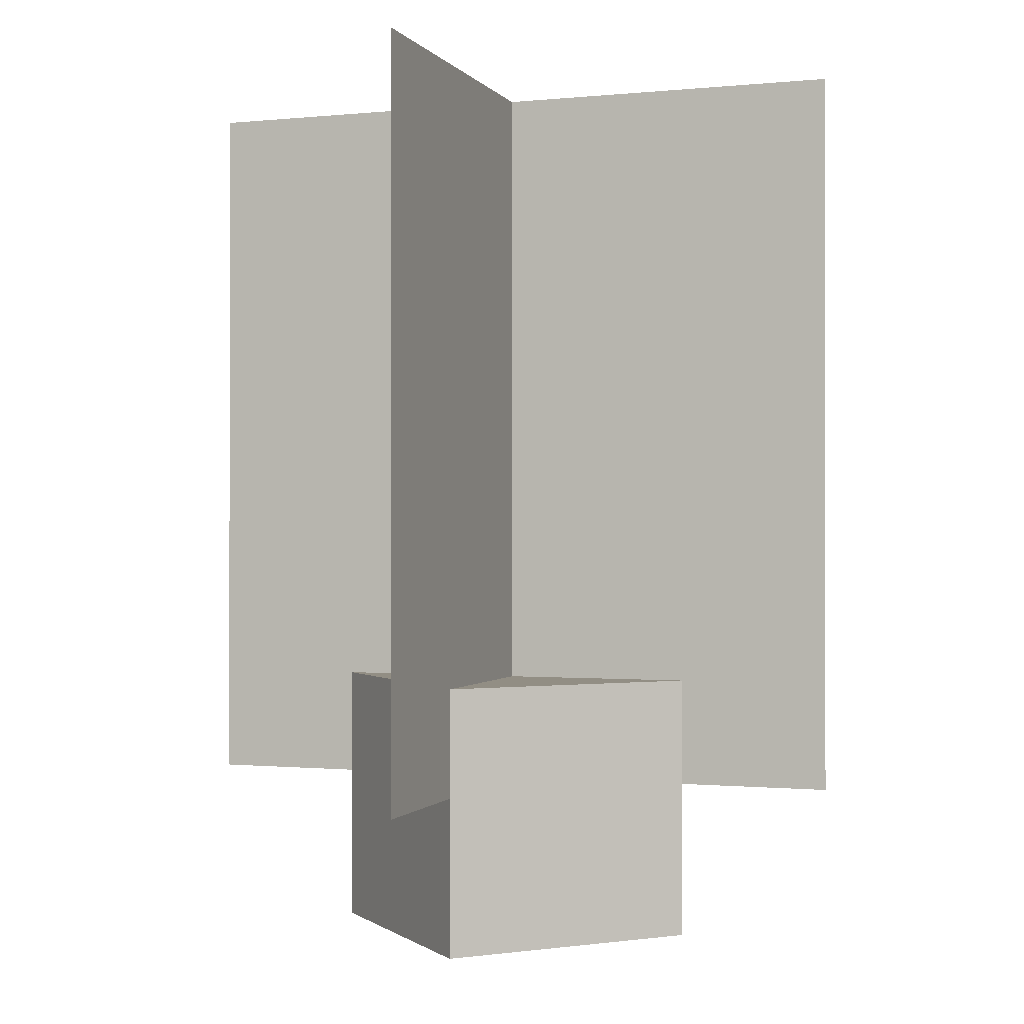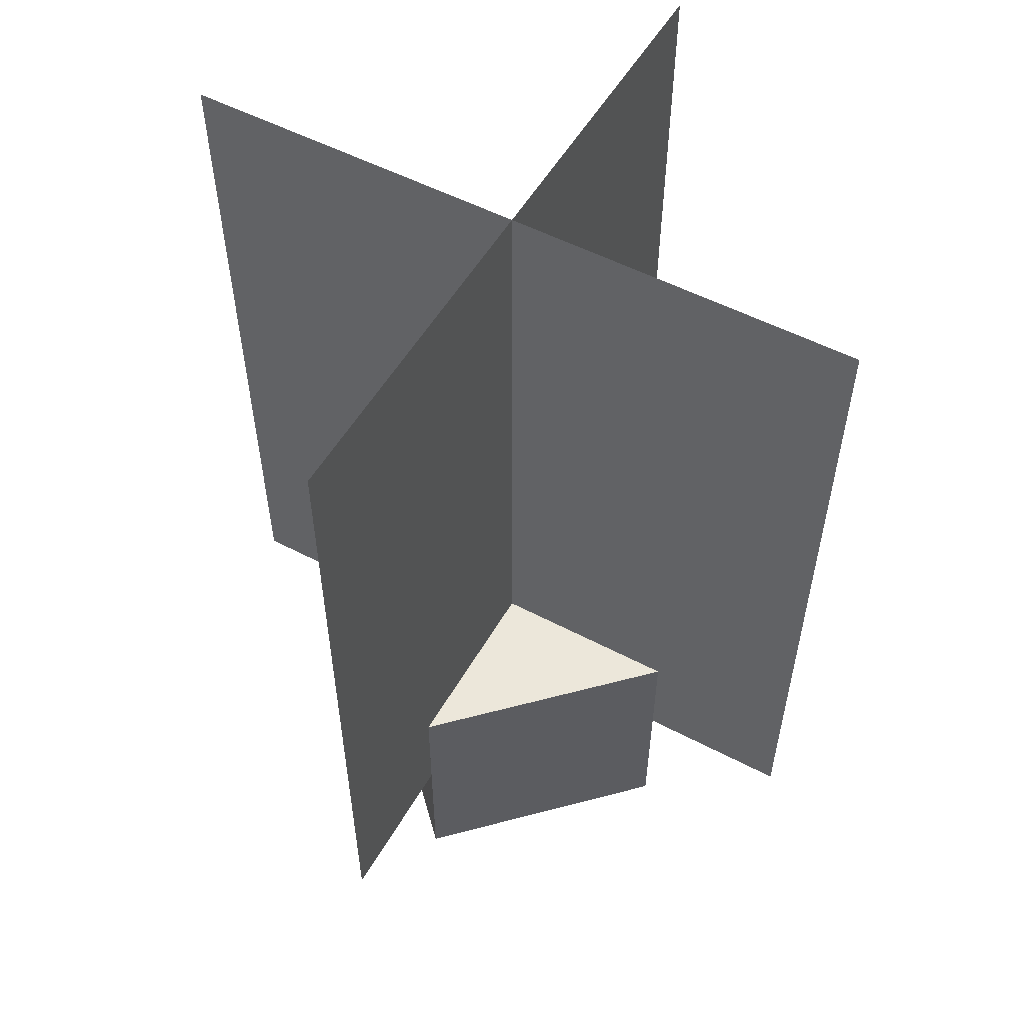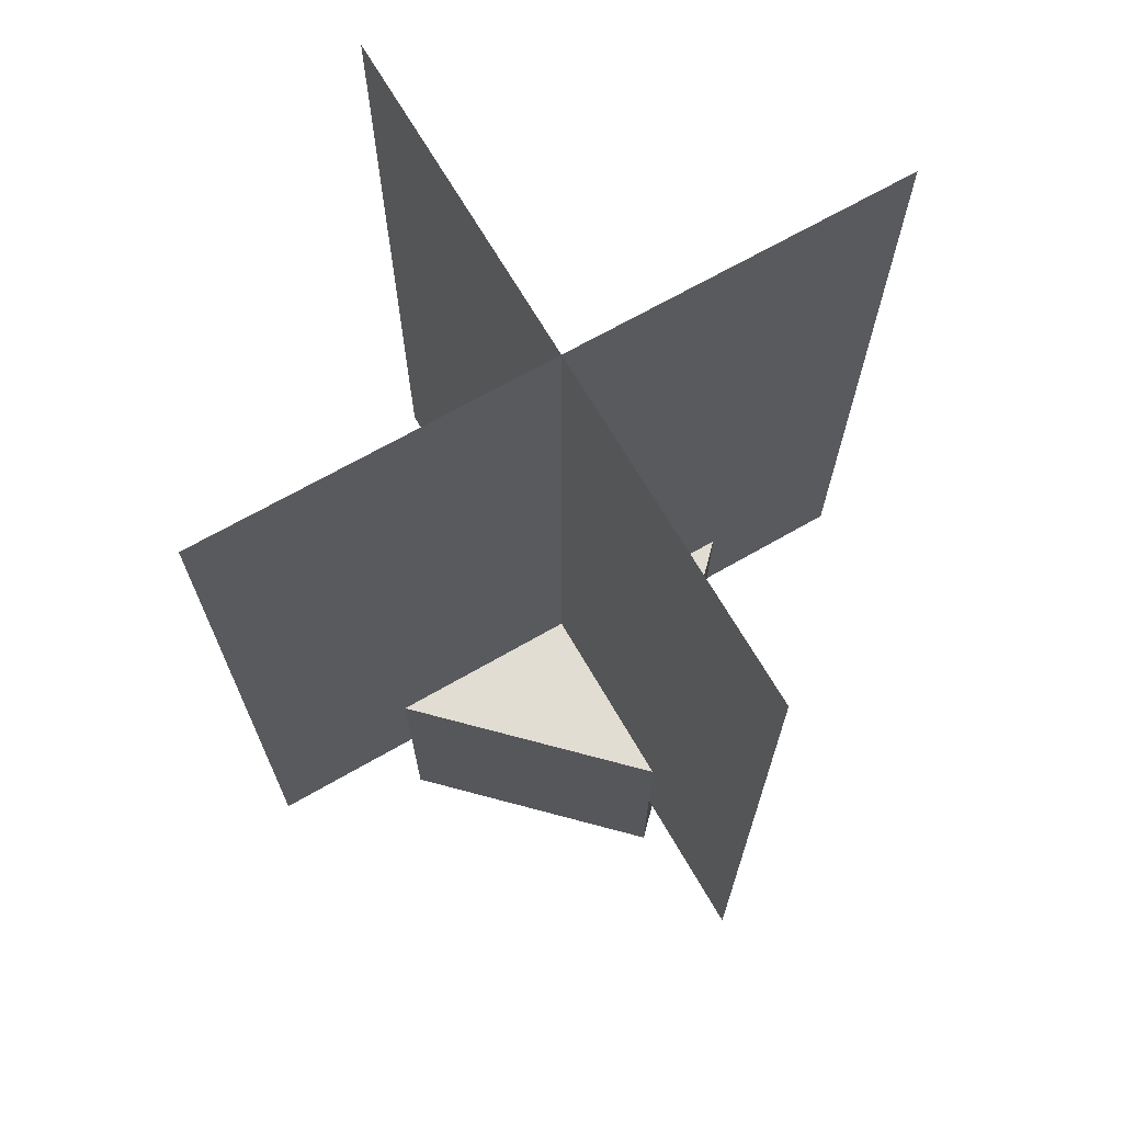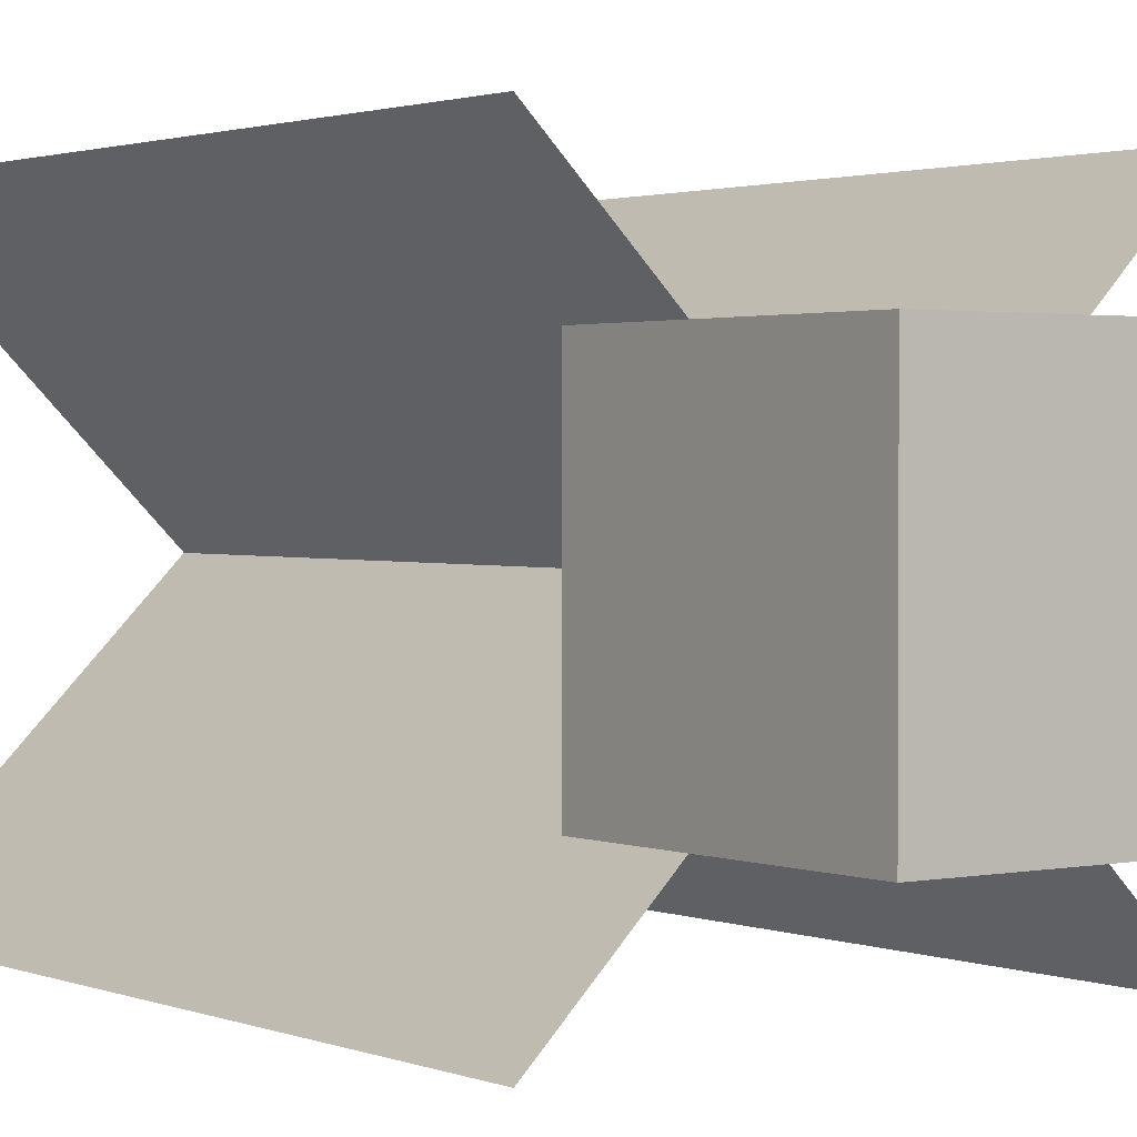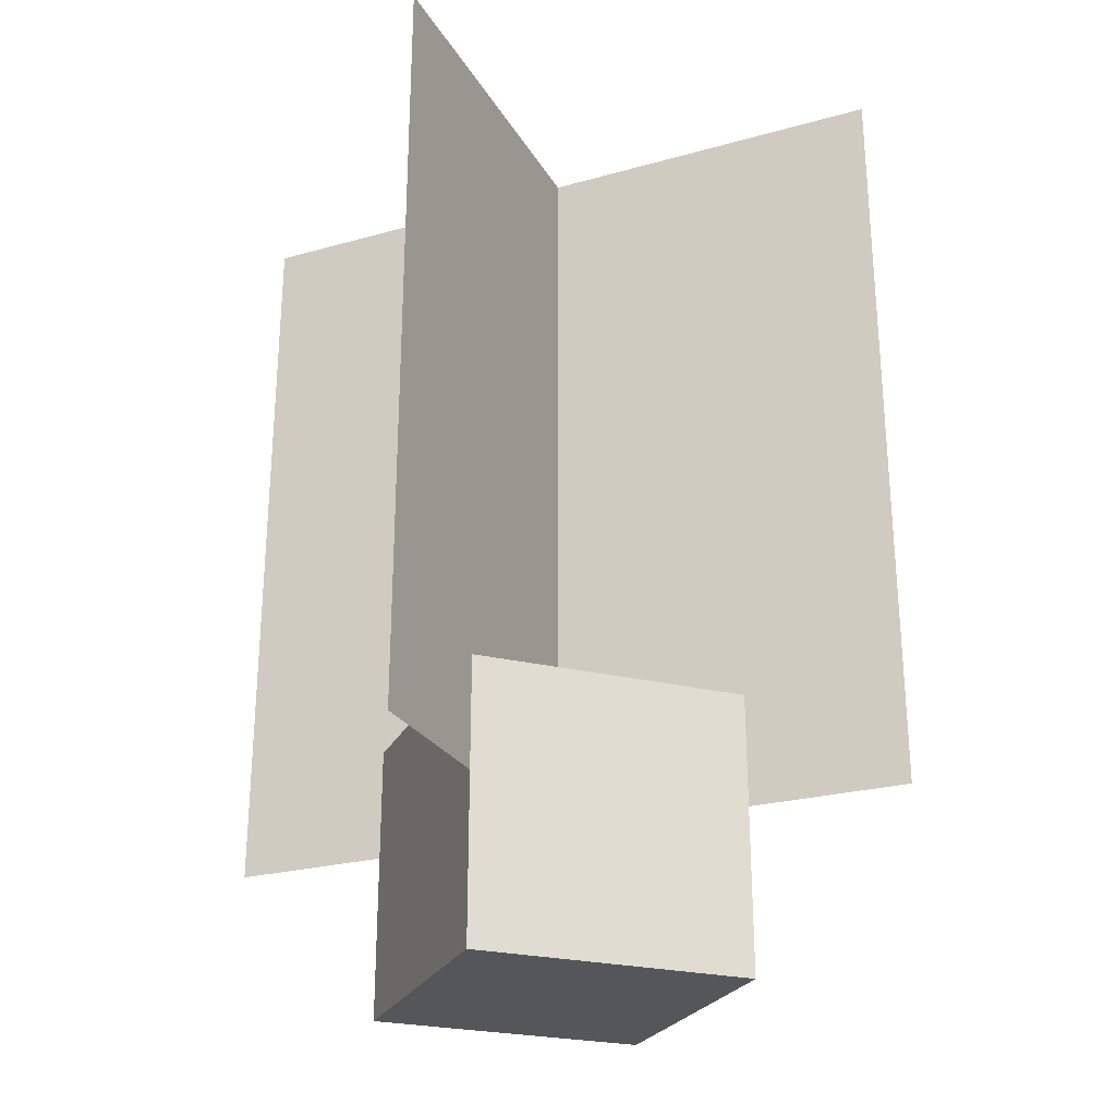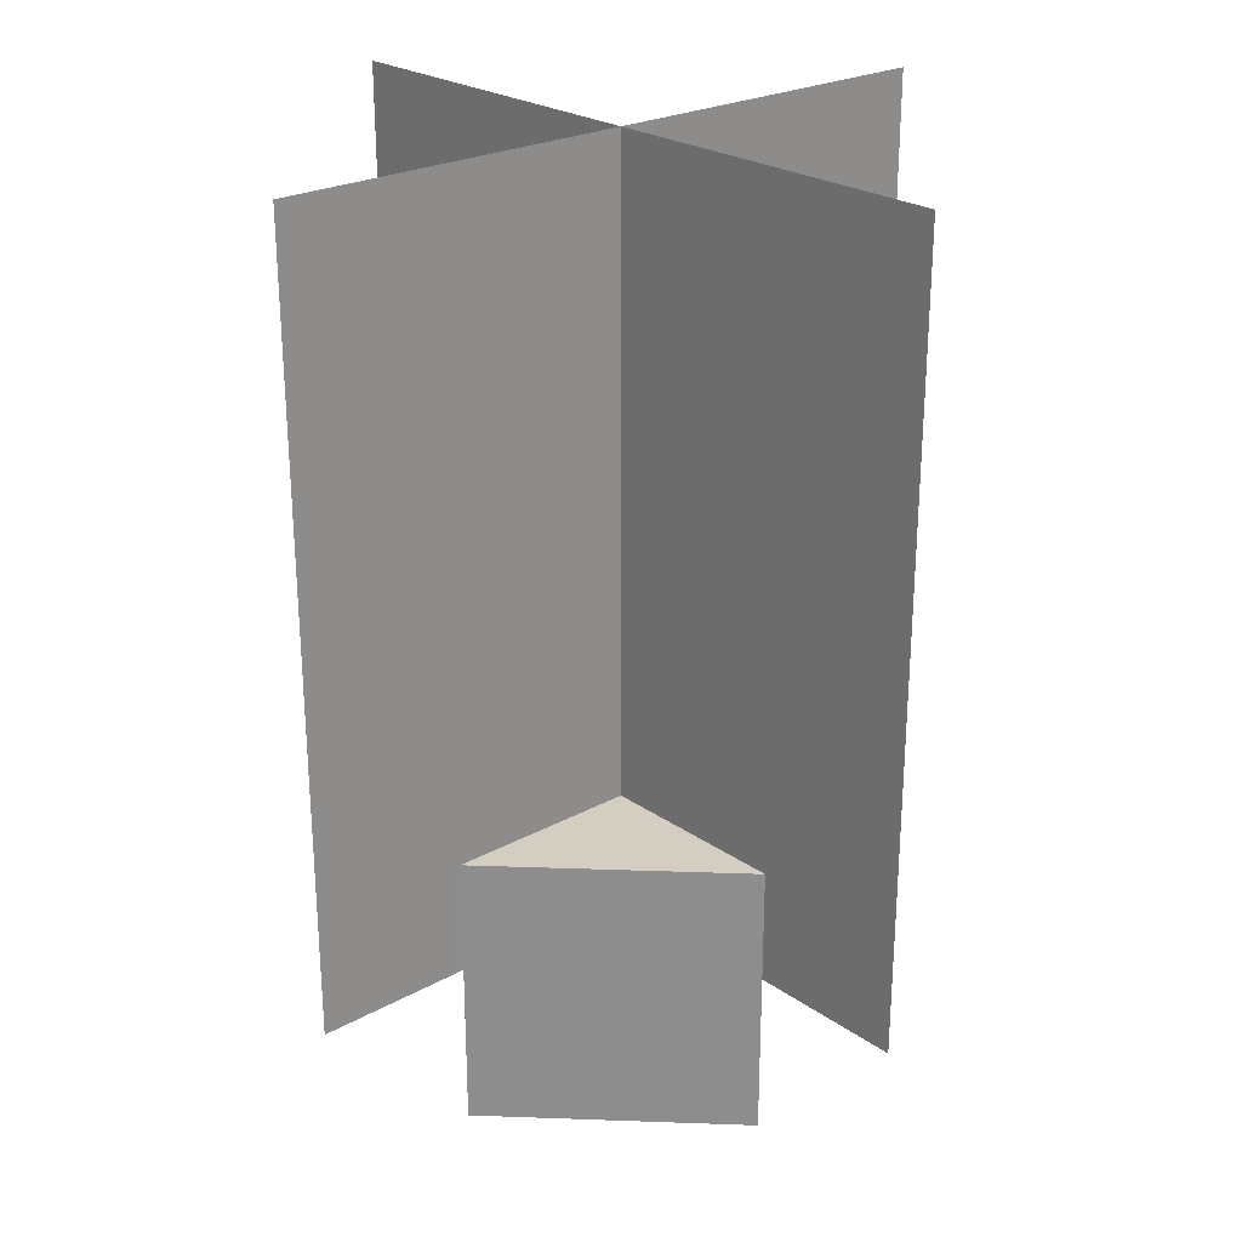
<metadata>
{"format":"obj","ext":"obj","renderer":"f3d","projection":"perspective","resolution":1024,"background":"white","views":[{"elev":-0.5,"azim":154.1,"up":"+Y"},{"elev":53.6,"azim":74.3,"up":"+Y"},{"elev":68.2,"azim":15.0,"up":"+Y"},{"elev":1.7,"azim":-36.0,"up":"+Z"},{"elev":-25.7,"azim":-21.2,"up":"+Y"},{"elev":24.9,"azim":3.3,"up":"+Y"}]}
</metadata>
<code>
o Cube_Cube.001
v -0.3763 -1.016 0.3763
v -0.3763 -0.2634 0.3763
v -0.3763 -1.016 -0.3763
v -0.3763 -0.2634 -0.3763
v 0.3763 -1.016 0.3763
v 0.3763 -0.2634 0.3763
v 0.3763 -1.016 -0.3763
v 0.3763 -0.2634 -0.3763
v -0.2507 -0.5592 0.2507
v -0.2507 -0.2635 0.2507
v -0.2507 -0.5592 -0.2507
v -0.2507 -0.2635 -0.2507
v 0.2507 -0.5592 0.2507
v 0.2507 -0.2635 0.2507
v 0.2507 -0.5592 -0.2507
v 0.2507 -0.2635 -0.2507
v 0.6783 1.491 0.6783
v 0.6783 -0.5692 0.6783
v -0.6783 1.491 -0.6783
v -0.6783 -0.5692 -0.6783
v -0.6783 1.491 0.6783
v -0.6783 -0.5692 0.6783
v 0.6783 1.491 -0.6783
v 0.6783 -0.5692 -0.6783
f 1 2 4 3
f 3 4 8 7
f 7 8 6 5
f 5 6 2 1
f 3 7 5 1
f 8 4 2 6
f 9 11 12 10
f 11 15 16 12
f 15 13 14 16
f 13 9 10 14
f 11 9 13 15
f 17 19 20 18
f 21 23 24 22

</code>
